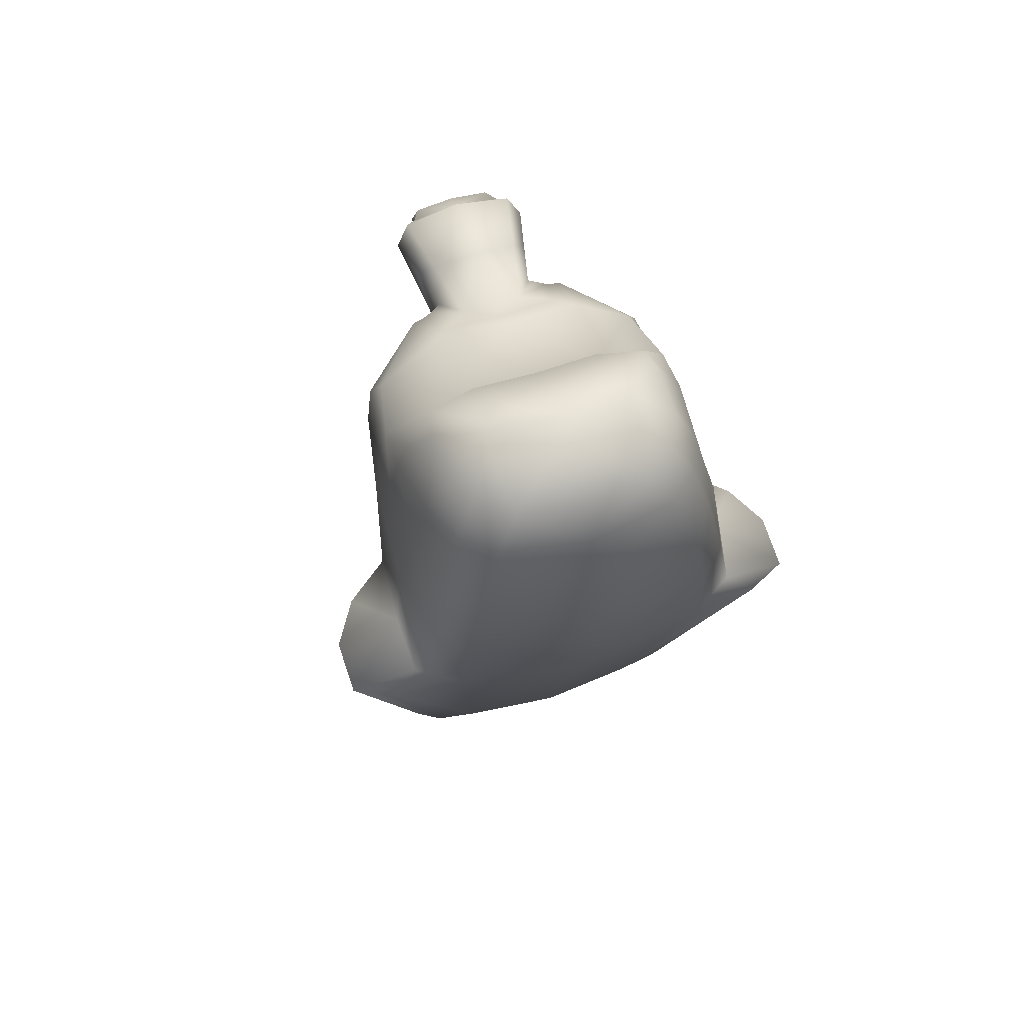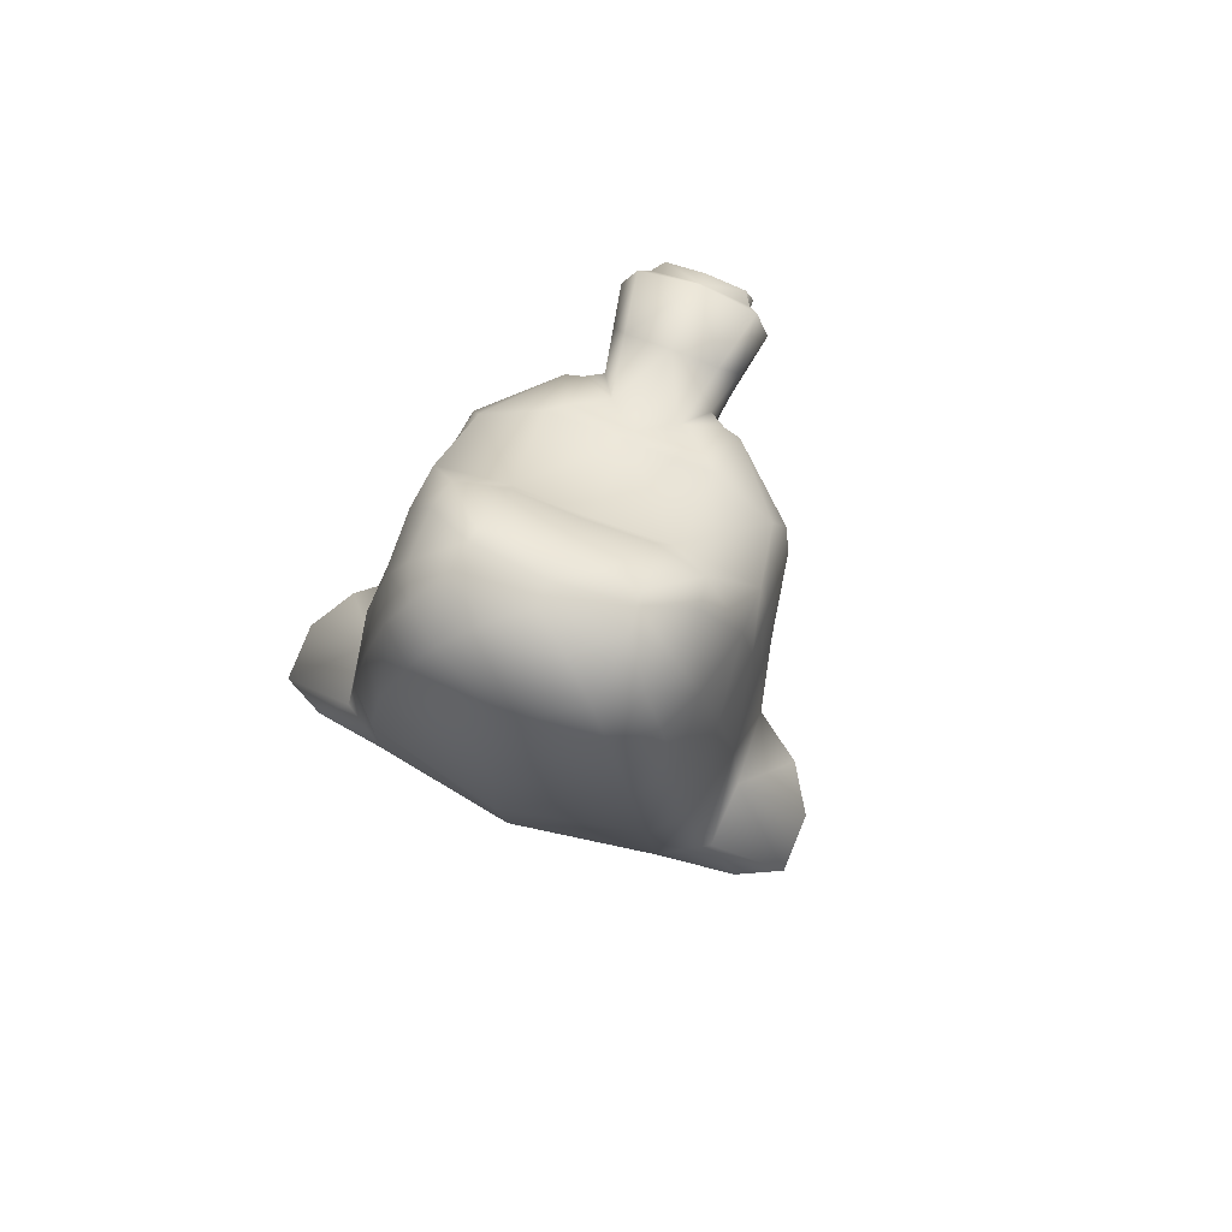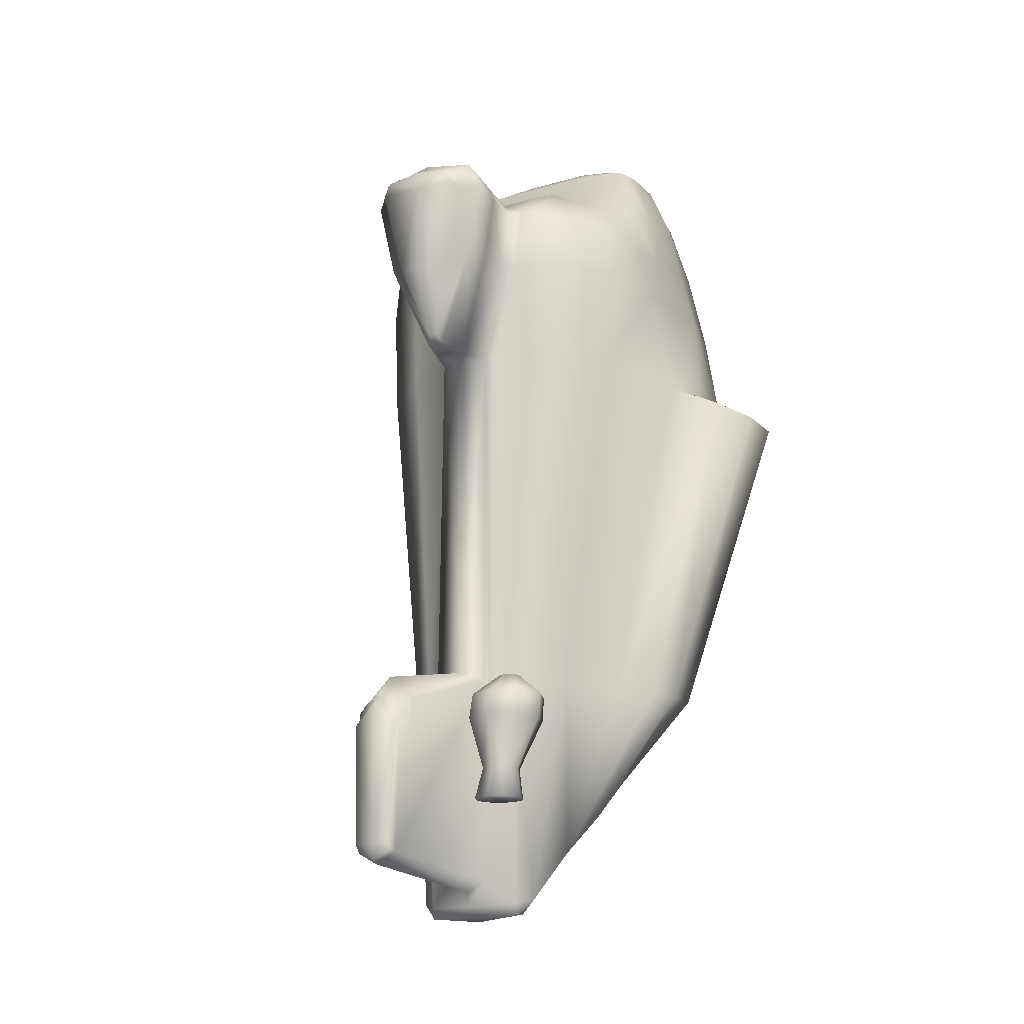
<metadata>
{"format":"obj","ext":"obj","renderer":"f3d","projection":"perspective","resolution":1024,"background":"white","views":[{"elev":64.0,"azim":-17.8,"up":"+Z"},{"elev":71.5,"azim":21.7,"up":"+Z"},{"elev":-16.5,"azim":-149.3,"up":"+Z"}]}
</metadata>
<code>
v  -6.308 -6.905 7.824
v  -5.409 -7.668 3.336
v  -5.142 -8.041 7.782
v  -7.151 -6.613 3.367
v  -2.065 5.972 -11.52
v  -2.061 5.443 -21.42
v  -2.783 4.871 -21.2
v  -3.981 3.96 -11.53
v  -1.469 -2.692 16.87
v  0.0032 -3.719 17.06
v  0.0032 -2.749 16.89
v  -2.884 -3.387 16.89
v  -2.812 -2.837 16.75
v  -3.167 2.557 -18.99
v  -4.678 0.3417 -11.54
v  -5.583 -6.599 11.4
v  -4.485 -7.958 11.74
v  -3.476 -7.342 14.53
v  -4.037 -5.638 15.69
v  -4.813 -6.165 14.24
v  -2.64 -6.683 15.82
v  -2.843 -4.971 16.57
v  -1.428 -5.757 16.71
v  -5.453 2.833 11.4
v  -2.883 -0.0099 13.82
v  -3.09 3.219 12.94
v  -5.958 0.2125 12.23
v  -4.429 -1.272 15.69
v  -2.507 -0.8501 15.73
v  -3.013 -4.242 16.84
v  -4.617 -4.357 15.68
v  -3.226 5.781 8.249
v  -2.657 5.629 11.11
v  -2.521 5.919 8.256
v  -3.271 5.482 11.09
v  -6.116 3.226 8.203
v  -5.867 3.232 10.46
v  0.0032 10.67 10.93
v  -1.812 10.68 10.94
v  -1.522 10.63 11.56
v  0.0032 10.64 11.75
v  -6.305 0.2155 10.2
v  -6.393 -1.477 10.38
v  -5.99 -1.676 12.71
v  -6.746 -1.364 8.065
v  -6.693 -0.0133 8.12
v  -7.066 -1.298 3.546
v  0.0032 -8.573 3.336
v  0.0032 -9.19 7.782
v  0.0032 -8.961 11.71
v  0.0032 -7.992 14.54
v  0.0032 -7.078 15.82
v  0.0032 -5.832 16.72
v  -5.502 -4.379 13.62
v  -6.224 -4.293 10.81
v  -6.933 -4.292 7.946
v  -7.245 -4.162 3.456
v  -4.678 -2.404 15.69
v  -6.628 -3.087 -11.56
v  -8.271 -7.067 2.264
v  -9.898 -6.278 2.292
v  -5.676 -3.661 -11.57
v  -5.912 3.284 3.652
v  -3.113 5.779 3.692
v  -6.659 -1.618 -11.55
v  -8.852 -2.415 2.834
v  -6.129 -0.5026 -11.54
v  -9.935 -4.06 2.372
v  -3.842 -1.372 -15.53
v  -2.992 -2.453 -14.47
v  -3.798 0.7361 -17.19
v  -3.958 -3.934 -11.57
v  -1.225 5.815 3.692
v  -1.217 6.037 -11.52
v  -1.119 6.416 3.699
v  -1.212 6.543 -11.59
v  0.0032 10.57 7.028
v  0.0032 9.177 4.228
v  -0.1867 9.178 4.228
v  -0.8682 10.57 7.033
v  -2.428 3.836 12.69
v  -1.248 4.791 12.05
v  -1.99 6.014 11.14
v  -1.925 6.347 8.264
v  -1.747 7.287 12.03
v  0.0032 7.169 12.4
v  0.0032 4.446 12.4
v  -1.847 9.999 10.93
v  -1.863 10.06 11.68
v  -1.068 9.633 7.505
v  -0.7422 7.699 3.761
v  0.0032 7.771 3.762
v  0.0032 6.569 3.701
v  -2.052 9.425 7.613
v  -2.781 9.555 10.92
v  -0.3656 8.972 3.82
v  -2.245 9.746 11.99
v  0.0032 9.866 12.36
v  0.0032 10.13 11.91
v  -2.386 7.794 11.03
v  -2.061 7.893 8.342
v  -0.8801 5.896 -20.41
v  0.0032 5.889 -21.46
v  0.0032 5.915 -20.85
v  -0.8917 12.89 -19.82
v  0.0032 12.92 -20.3
v  -1.119 12.08 -13.36
v  -1.089 12.8 -13.98
v  0.0032 6.564 -11.18
v  0.0032 12.17 -12.35
v  -0.8207 13.24 -19.5
v  -0.9531 13.21 -14.55
v  0.0032 13.25 -19.5
v  0.0032 13.29 -13.66
v  -0.8163 13.07 -19.72
v  0.0032 13.13 -20.17
v  -0.9674 12.88 -14.2
v  0.0032 3.225 12.92
v  0.0032 -0.1191 13.82
v  0.0032 -0.9379 15.74
v  0.0032 12.91 -13.1
v  0.0032 -4.327 -11.57
v  0.0032 -2.658 -14.47
v  0.0032 3.704 12.76
v  0.0032 8.975 3.82
v  0.0032 12.96 -13.33
v  0.0032 -4.639 17.01
v  0.0032 0.8925 -17.93
v  -3.051 -1.191 -15.95
v  -3.07 0.8774 -17.74
v  0.0032 -1.191 -16.2
v  -2.582 2.574 -19.5
v  0.0032 2.582 -19.67
v  -2.224 4.863 -21.81
v  0.0032 4.855 -22.05
v  -2.139 5.191 -21.86
v  0.0032 5.432 -21.91
v  0.0032 -2.037 -15.47
v  -2.345 -2.031 -15.2
v  -3.481 7.163 -17.1
v  -3.089 6.615 -15.8
v  -3.342 7.187 -15.8
v  -3.15 6.406 -17.1
v  -3.111 7.766 -15.8
v  -3.179 7.931 -17.1
v  -2.532 8.015 -15.8
v  -2.422 8.26 -17.1
v  -1.944 7.788 -15.8
v  -1.652 7.96 -17.1
v  -1.321 7.204 -17.1
v  -1.691 7.218 -15.8
v  -1.921 6.637 -15.8
v  -1.623 6.435 -17.1
v  -2.381 6.104 -17.1
v  -2.501 6.388 -15.8
v  -4.401 7.196 -13.66
v  -3.91 6.006 -13.66
v  -3.934 8.353 -13.66
v  -2.778 8.84 -13.66
v  -1.603 8.396 -13.66
v  -1.098 7.276 -13.66
v  -1.56 6.125 -13.66
v  -2.728 5.569 -13.66
v  -4.002 6.056 -12.64
v  -4.474 7.212 -12.64
v  -4.02 8.336 -12.64
v  -2.903 8.805 -12.64
v  -1.767 8.377 -12.64
v  -1.279 7.301 -12.64
v  -1.727 6.184 -12.64
v  -2.858 5.635 -12.64
v  -3.304 6.961 -11.76
v  -3.439 7.275 -11.76
v  -3.311 7.592 -11.76
v  -2.996 7.727 -11.76
v  -2.677 7.607 -11.76
v  -2.54 7.302 -11.76
v  -2.667 6.986 -11.76
v  -2.984 6.841 -11.76
v  5.415 -7.668 3.336
v  6.314 -6.905 7.824
v  5.148 -8.041 7.782
v  7.158 -6.613 3.367
v  2.067 5.443 -21.42
v  2.072 5.972 -11.52
v  2.79 4.871 -21.2
v  3.987 3.96 -11.53
v  1.475 -2.692 16.87
v  2.89 -3.387 16.89
v  2.819 -2.837 16.75
v  4.684 0.3417 -11.54
v  3.173 2.557 -18.99
v  4.492 -7.958 11.74
v  5.59 -6.599 11.4
v  3.482 -7.342 14.53
v  4.819 -6.165 14.24
v  4.044 -5.638 15.69
v  2.646 -6.683 15.82
v  2.85 -4.971 16.57
v  1.434 -5.757 16.71
v  2.889 -0.0099 13.82
v  5.46 2.833 11.4
v  3.097 3.219 12.94
v  5.965 0.2125 12.23
v  4.435 -1.272 15.69
v  2.513 -0.8501 15.73
v  3.02 -4.242 16.84
v  4.624 -4.357 15.68
v  3.232 5.781 8.249
v  2.663 5.629 11.11
v  3.277 5.482 11.09
v  2.527 5.919 8.256
v  6.122 3.226 8.203
v  5.874 3.232 10.46
v  1.819 10.68 10.94
v  1.529 10.63 11.56
v  6.312 0.2155 10.2
v  6.4 -1.477 10.38
v  5.996 -1.676 12.71
v  6.699 -0.0133 8.12
v  6.752 -1.364 8.065
v  7.072 -1.298 3.546
v  5.509 -4.379 13.62
v  6.23 -4.293 10.81
v  6.939 -4.292 7.946
v  7.252 -4.162 3.456
v  4.684 -2.404 15.69
v  8.277 -7.067 2.264
v  6.634 -3.087 -11.56
v  9.904 -6.278 2.292
v  5.683 -3.661 -11.57
v  5.919 3.284 3.652
v  3.119 5.779 3.692
v  8.858 -2.415 2.834
v  6.666 -1.618 -11.55
v  6.135 -0.5026 -11.54
v  9.941 -4.06 2.372
v  3.849 -1.372 -15.53
v  2.998 -2.453 -14.47
v  3.805 0.7361 -17.19
v  3.964 -3.934 -11.57
v  1.232 5.815 3.692
v  1.224 6.037 -11.52
v  1.125 6.416 3.699
v  1.218 6.543 -11.59
v  0.1931 9.178 4.228
v  0.8746 10.57 7.033
v  2.435 3.836 12.69
v  1.254 4.791 12.05
v  1.996 6.014 11.14
v  1.931 6.347 8.264
v  1.753 7.287 12.03
v  1.853 9.999 10.93
v  1.869 10.06 11.68
v  1.075 9.633 7.505
v  0.7486 7.699 3.761
v  2.058 9.425 7.613
v  2.787 9.555 10.92
v  0.372 8.972 3.82
v  2.252 9.746 11.99
v  2.392 7.794 11.03
v  2.068 7.893 8.342
v  0.8865 5.896 -20.41
v  0.8982 12.89 -19.82
v  1.125 12.08 -13.36
v  1.096 12.8 -13.98
v  0.9595 13.21 -14.55
v  0.8271 13.24 -19.5
v  0.8227 13.07 -19.72
v  0.9738 12.88 -14.2
v  3.057 -1.191 -15.95
v  3.076 0.8774 -17.74
v  2.588 2.574 -19.5
v  2.231 4.863 -21.81
v  2.145 5.191 -21.86
v  2.352 -2.031 -15.2
v  3.488 7.163 -17.1
v  3.096 6.615 -15.8
v  3.157 6.406 -17.1
v  3.348 7.187 -15.8
v  3.118 7.766 -15.8
v  3.186 7.931 -17.1
v  2.428 8.26 -17.1
v  2.538 8.015 -15.8
v  1.659 7.96 -17.1
v  1.95 7.788 -15.8
v  1.328 7.204 -17.1
v  1.697 7.218 -15.8
v  1.928 6.637 -15.8
v  1.63 6.435 -17.1
v  2.387 6.104 -17.1
v  2.507 6.388 -15.8
v  4.407 7.196 -13.66
v  3.916 6.006 -13.66
v  3.941 8.353 -13.66
v  2.785 8.84 -13.66
v  1.61 8.396 -13.66
v  1.105 7.276 -13.66
v  1.567 6.125 -13.66
v  2.734 5.569 -13.66
v  4.481 7.212 -12.64
v  4.008 6.056 -12.64
v  4.027 8.336 -12.64
v  2.909 8.805 -12.64
v  1.774 8.377 -12.64
v  1.286 7.301 -12.64
v  1.733 6.184 -12.64
v  2.864 5.635 -12.64
v  3.31 6.961 -11.76
v  3.445 7.275 -11.76
v  3.317 7.592 -11.76
v  3.002 7.727 -11.76
v  2.683 7.607 -11.76
v  2.547 7.302 -11.76
v  2.674 6.986 -11.76
v  2.99 6.841 -11.76
g Catoon_CH47
f 1 2 3
f 2 1 4
f 5 6 7
f 7 8 5
f 9 10 11
f 12 9 13
f 9 12 10
f 8 7 14
f 8 14 15
f 3 16 1
f 16 3 17
f 18 19 20
f 19 18 21
f 21 22 19
f 21 23 22
f 24 25 26
f 25 24 27
f 28 13 29
f 13 9 29
f 30 31 19
f 19 22 30
f 32 33 34
f 33 32 35
f 36 37 32
f 32 37 35
f 25 27 28
f 28 29 25
f 38 39 40
f 38 40 41
f 35 37 24
f 35 24 26
f 42 43 27
f 27 43 44
f 45 42 46
f 42 45 43
f 46 47 45
f 17 20 16
f 20 17 18
f 3 48 49
f 48 3 2
f 50 17 49
f 17 3 49
f 18 51 21
f 52 21 51
f 53 23 52
f 23 21 52
f 51 18 50
f 18 17 50
f 36 42 37
f 42 36 46
f 54 19 31
f 19 54 20
f 55 16 54
f 54 16 20
f 56 1 55
f 55 1 16
f 56 57 4
f 56 4 1
f 58 44 54
f 58 54 31
f 12 58 31
f 12 31 30
f 42 24 37
f 24 42 27
f 59 60 61
f 60 59 62
f 63 32 64
f 32 63 36
f 63 46 36
f 46 63 47
f 65 66 67
f 66 65 68
f 59 68 65
f 68 59 61
f 8 64 5
f 64 8 63
f 63 15 47
f 15 63 8
f 69 70 59
f 59 70 62
f 70 69 70
f 14 67 15
f 65 71 69
f 65 69 59
f 43 55 44
f 44 55 54
f 45 56 43
f 43 56 55
f 47 56 45
f 56 47 57
f 28 27 44
f 28 44 58
f 13 58 12
f 58 13 28
f 72 60 62
f 60 72 2
f 67 66 15
f 15 66 47
f 66 57 47
f 57 66 68
f 57 68 61
f 57 61 4
f 60 2 4
f 4 61 60
f 5 73 74
f 73 5 64
f 75 76 74
f 75 74 73
f 77 78 79
f 79 80 77
f 38 77 80
f 80 39 38
f 81 82 33
f 33 82 83
f 75 34 84
f 34 75 73
f 85 82 86
f 86 82 87
f 39 88 40
f 40 88 89
f 39 80 90
f 39 90 88
f 79 90 80
f 34 83 84
f 83 34 33
f 35 26 81
f 35 81 33
f 91 92 93
f 93 75 91
f 34 73 64
f 64 32 34
f 94 88 90
f 88 94 95
f 96 94 79
f 79 94 90
f 97 98 89
f 99 89 98
f 100 97 95
f 85 97 100
f 101 95 94
f 95 101 100
f 91 94 96
f 94 91 101
f 95 89 88
f 89 95 97
f 89 99 40
f 41 40 99
f 98 97 85
f 98 85 86
f 100 83 85
f 82 85 83
f 100 101 84
f 100 84 83
f 91 84 101
f 84 91 75
f 102 103 6
f 103 102 104
f 6 5 102
f 102 5 74
f 105 104 102
f 104 105 106
f 105 107 108
f 107 105 76
f 107 109 110
f 109 107 76
f 111 112 113
f 113 112 114
f 106 115 116
f 115 106 105
f 105 108 117
f 105 117 115
f 111 113 115
f 116 115 113
f 117 111 115
f 111 117 112
f 76 105 102
f 76 102 74
f 118 26 25
f 118 25 119
f 119 25 29
f 119 29 120
f 120 29 9
f 120 9 11
f 108 110 121
f 110 108 107
f 48 72 122
f 72 48 2
f 76 75 109
f 109 75 93
f 122 70 123
f 70 122 72
f 82 124 87
f 124 82 81
f 81 118 124
f 118 81 26
f 96 79 125
f 125 79 78
f 125 92 96
f 96 92 91
f 126 108 121
f 108 126 117
f 114 117 126
f 114 112 117
f 10 30 127
f 30 10 12
f 23 30 22
f 30 23 127
f 127 23 53
f 128 129 130
f 129 128 131
f 130 132 128
f 128 132 133
f 132 134 133
f 133 134 135
f 136 137 135
f 136 135 134
f 138 139 131
f 129 131 139
f 137 136 6
f 137 6 103
f 136 7 6
f 7 136 134
f 134 132 7
f 7 132 14
f 132 130 14
f 14 130 71
f 130 129 71
f 71 129 69
f 129 70 69
f 70 129 139
f 139 123 70
f 123 139 138
f 140 141 142
f 141 140 143
f 144 145 140
f 144 140 142
f 145 146 147
f 146 145 144
f 147 148 149
f 148 147 146
f 148 150 149
f 150 148 151
f 150 151 152
f 150 152 153
f 154 152 155
f 152 154 153
f 155 143 154
f 143 155 141
f 143 147 154
f 153 149 150
f 154 147 153
f 145 143 140
f 147 143 145
f 149 153 147
f 156 141 157
f 141 156 142
f 144 156 158
f 156 144 142
f 144 159 146
f 159 144 158
f 146 159 148
f 159 160 148
f 161 148 160
f 148 161 151
f 162 152 161
f 151 161 152
f 163 152 162
f 152 163 155
f 157 141 163
f 163 141 155
f 156 164 165
f 164 156 157
f 158 165 166
f 165 158 156
f 158 167 159
f 167 158 166
f 159 168 160
f 168 159 167
f 160 169 161
f 169 160 168
f 161 170 162
f 170 161 169
f 171 163 170
f 170 163 162
f 164 157 171
f 171 157 163
f 164 172 165
f 165 172 173
f 166 165 173
f 166 173 174
f 166 175 167
f 175 166 174
f 167 176 168
f 176 167 175
f 168 177 169
f 177 168 176
f 177 170 169
f 170 177 178
f 179 171 178
f 171 170 178
f 164 179 172
f 179 164 171
f 174 179 178
f 174 178 175
f 179 174 173
f 179 173 172
f 178 176 175
f 176 178 177
f 62 70 72
f 71 65 67
f 67 14 71
f 180 181 182
f 181 180 183
f 184 185 186
f 186 185 187
f 188 189 190
f 189 188 10
f 188 11 10
f 191 192 187
f 186 187 192
f 193 182 194
f 181 194 182
f 195 196 197
f 195 197 198
f 198 199 200
f 198 197 199
f 201 202 203
f 202 201 204
f 205 206 190
f 190 206 188
f 207 197 208
f 197 207 199
f 209 210 211
f 210 209 212
f 213 209 214
f 209 211 214
f 201 205 204
f 205 201 206
f 215 38 216
f 216 38 41
f 214 211 202
f 202 211 203
f 217 204 218
f 204 219 218
f 220 217 221
f 217 218 221
f 220 221 222
f 194 196 193
f 196 195 193
f 182 49 48
f 182 48 180
f 50 49 193
f 193 49 182
f 198 52 51
f 198 51 195
f 53 52 200
f 200 52 198
f 51 50 195
f 195 50 193
f 213 214 217
f 213 217 220
f 223 197 196
f 197 223 208
f 224 223 194
f 223 196 194
f 225 224 181
f 224 194 181
f 225 183 226
f 183 225 181
f 227 223 219
f 223 227 208
f 189 208 227
f 208 189 207
f 202 217 214
f 217 202 204
f 228 229 230
f 229 228 231
f 232 209 213
f 209 232 233
f 232 213 220
f 232 220 222
f 234 235 236
f 235 234 237
f 237 229 235
f 229 237 230
f 233 187 185
f 187 233 232
f 232 191 187
f 191 232 222
f 238 231 239
f 231 238 229
f 239 238 239
f 192 191 236
f 229 238 235
f 240 235 238
f 218 219 224
f 219 223 224
f 221 218 225
f 218 224 225
f 222 225 226
f 225 222 221
f 205 219 204
f 219 205 227
f 189 227 190
f 227 205 190
f 180 241 228
f 228 241 231
f 191 222 234
f 191 234 236
f 234 222 226
f 226 237 234
f 226 230 237
f 230 226 183
f 230 183 228
f 180 228 183
f 185 242 233
f 242 185 243
f 242 243 244
f 245 244 243
f 78 77 246
f 246 77 247
f 77 38 247
f 247 38 215
f 248 210 249
f 210 250 249
f 244 212 242
f 212 244 251
f 86 249 252
f 249 86 87
f 215 216 253
f 216 254 253
f 247 215 255
f 255 215 253
f 246 247 255
f 251 250 212
f 212 250 210
f 210 248 211
f 211 248 203
f 256 93 92
f 93 256 244
f 242 212 233
f 233 212 209
f 255 253 257
f 253 258 257
f 257 259 246
f 257 246 255
f 98 254 99
f 98 260 254
f 261 258 260
f 260 252 261
f 257 258 262
f 258 261 262
f 262 256 257
f 259 257 256
f 258 254 260
f 254 258 253
f 216 41 99
f 216 99 254
f 98 252 260
f 252 98 86
f 261 252 250
f 252 249 250
f 250 251 261
f 262 261 251
f 251 256 262
f 256 251 244
f 184 103 263
f 263 103 104
f 185 184 263
f 185 263 243
f 264 104 106
f 104 264 263
f 264 265 245
f 265 264 266
f 265 109 245
f 109 265 110
f 113 267 268
f 113 114 267
f 269 106 116
f 106 269 264
f 270 264 269
f 266 264 270
f 269 116 113
f 269 113 268
f 270 268 267
f 268 270 269
f 263 264 245
f 263 245 243
f 118 201 203
f 201 118 119
f 119 206 201
f 206 119 120
f 206 120 188
f 188 120 11
f 266 110 265
f 110 266 121
f 48 241 180
f 241 48 122
f 109 244 245
f 244 109 93
f 122 123 239
f 123 239 239
f 249 87 124
f 124 248 249
f 248 124 118
f 118 203 248
f 125 246 259
f 246 125 78
f 92 125 259
f 259 256 92
f 270 126 266
f 121 266 126
f 126 270 114
f 270 267 114
f 10 207 189
f 207 10 127
f 207 200 199
f 200 207 127
f 200 127 53
f 128 271 131
f 271 128 272
f 272 128 273
f 128 133 273
f 273 133 274
f 133 135 274
f 274 135 275
f 137 275 135
f 131 271 276
f 131 276 138
f 137 184 275
f 184 137 103
f 275 186 274
f 186 275 184
f 273 274 186
f 186 192 273
f 272 273 192
f 192 240 272
f 271 272 240
f 240 238 271
f 271 239 276
f 239 271 238
f 138 276 123
f 239 123 276
f 277 278 279
f 278 277 280
f 280 277 281
f 282 281 277
f 283 284 282
f 282 284 281
f 285 286 283
f 283 286 284
f 286 287 288
f 287 286 285
f 287 289 288
f 289 287 290
f 289 291 292
f 291 289 290
f 292 279 278
f 279 292 291
f 282 279 283
f 291 283 279
f 290 283 291
f 279 282 277
f 283 290 285
f 285 290 287
f 293 278 280
f 278 293 294
f 281 295 293
f 281 293 280
f 296 281 284
f 281 296 295
f 296 286 297
f 286 296 284
f 286 298 297
f 298 286 288
f 289 298 288
f 298 289 299
f 300 289 292
f 289 300 299
f 278 294 300
f 300 292 278
f 293 301 302
f 293 302 294
f 295 303 301
f 295 301 293
f 295 304 303
f 304 295 296
f 296 305 304
f 305 296 297
f 297 306 305
f 306 297 298
f 298 307 306
f 307 298 299
f 308 307 300
f 307 299 300
f 302 308 294
f 308 300 294
f 302 301 309
f 301 310 309
f 303 310 301
f 310 303 311
f 303 312 311
f 312 303 304
f 313 304 305
f 304 313 312
f 305 314 313
f 314 305 306
f 314 306 307
f 307 315 314
f 315 308 316
f 308 315 307
f 302 316 308
f 316 302 309
f 313 315 312
f 311 315 316
f 315 313 314
f 315 311 312
f 310 316 309
f 311 316 310
f 231 241 239
f 235 240 236
f 192 236 240

</code>
